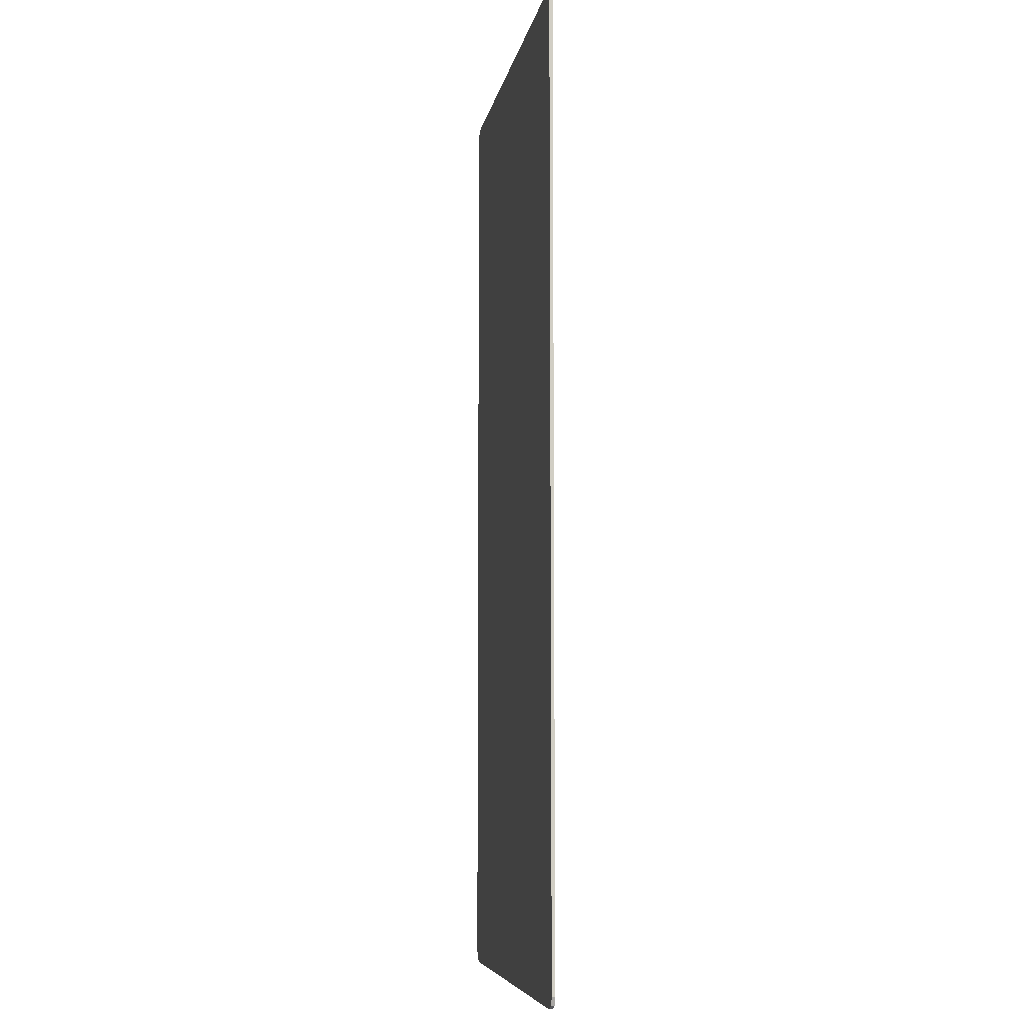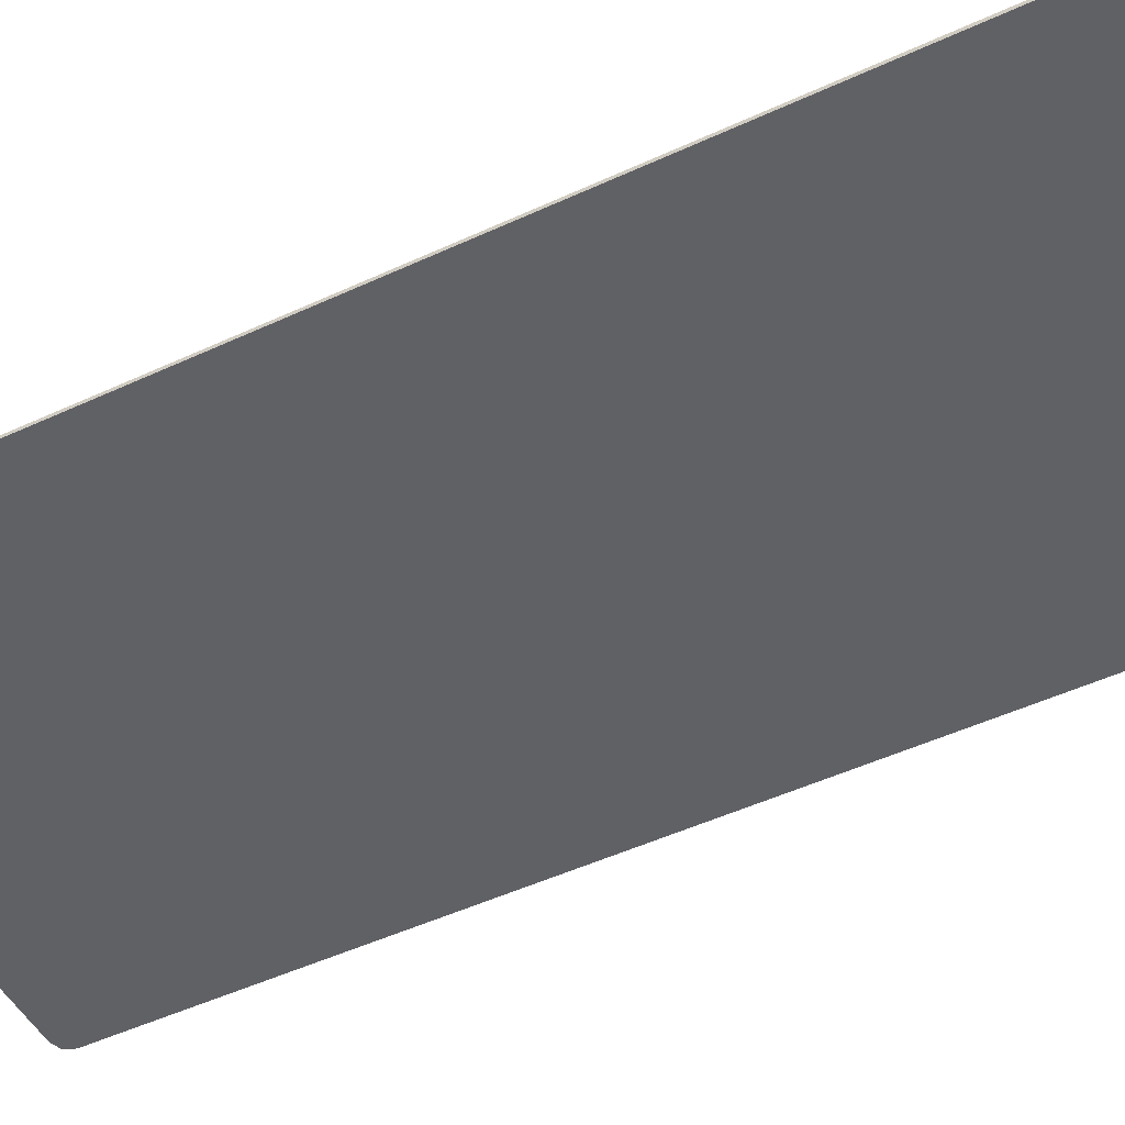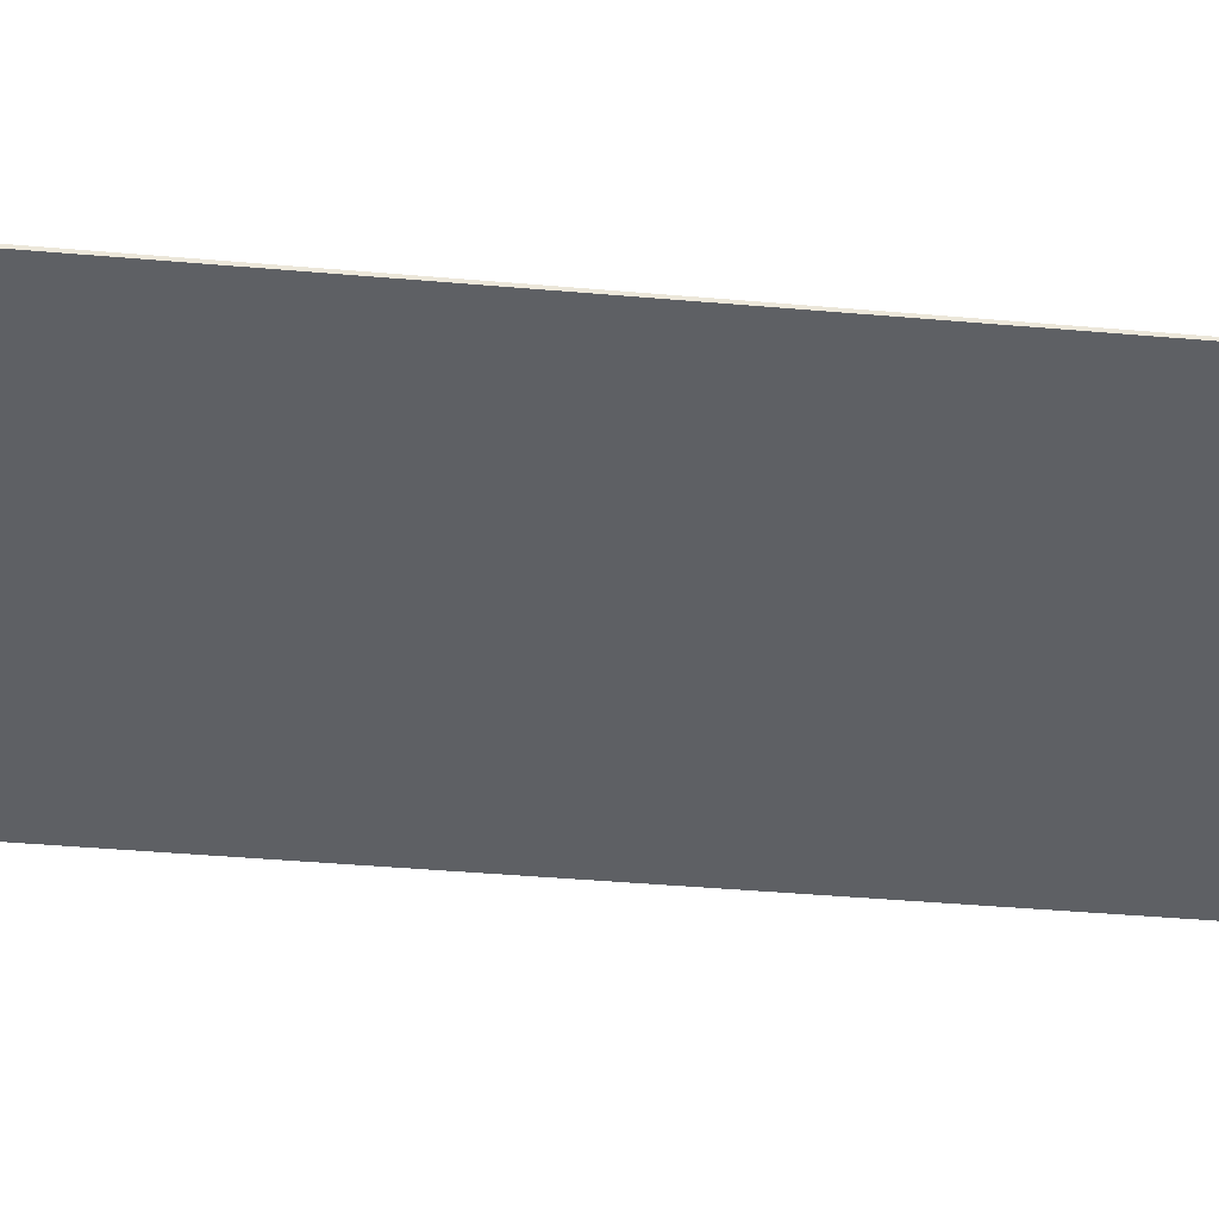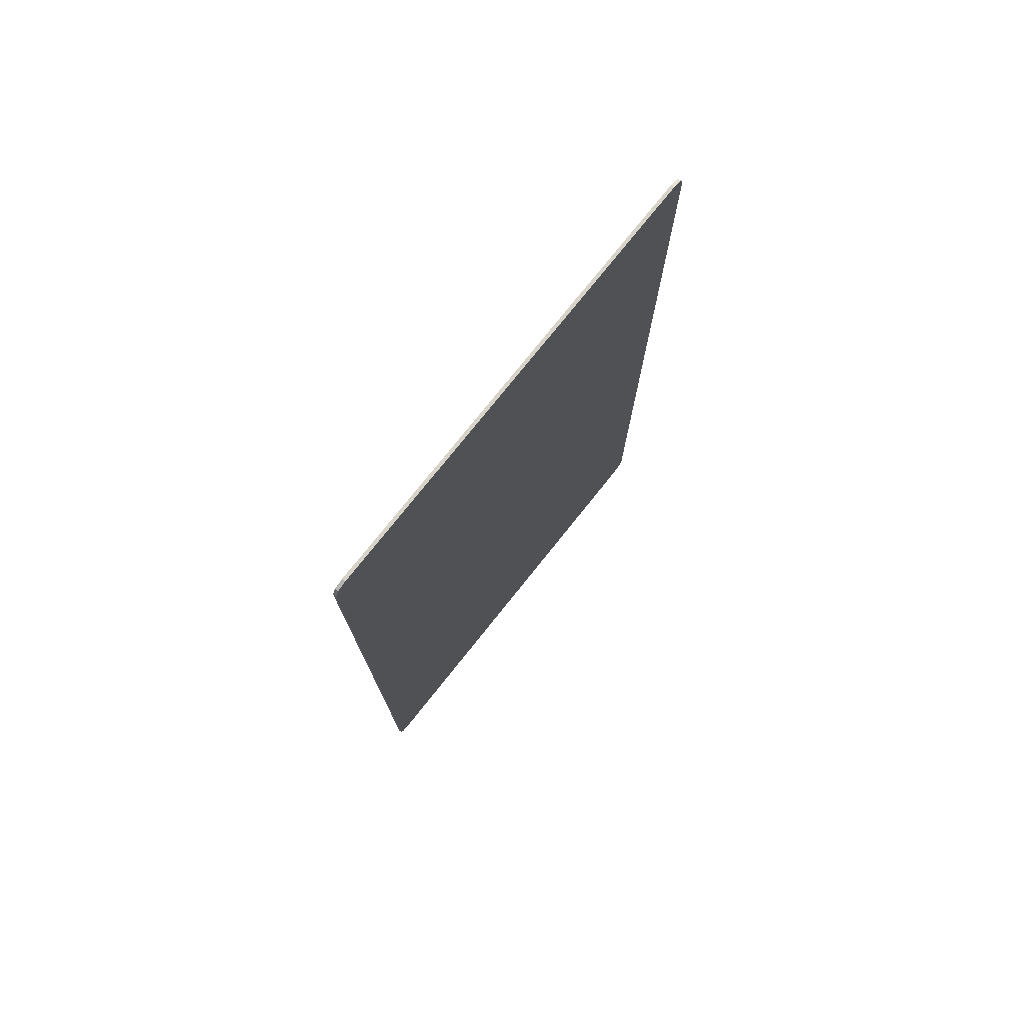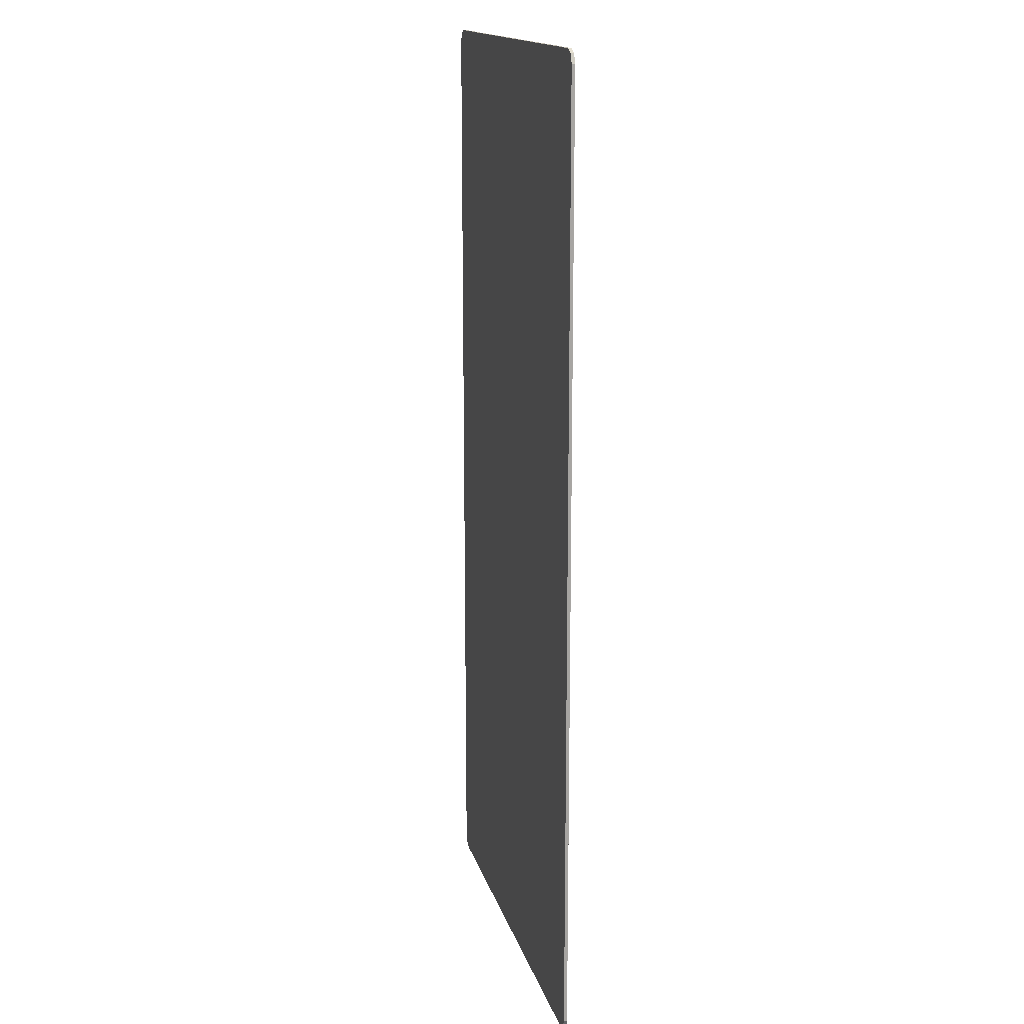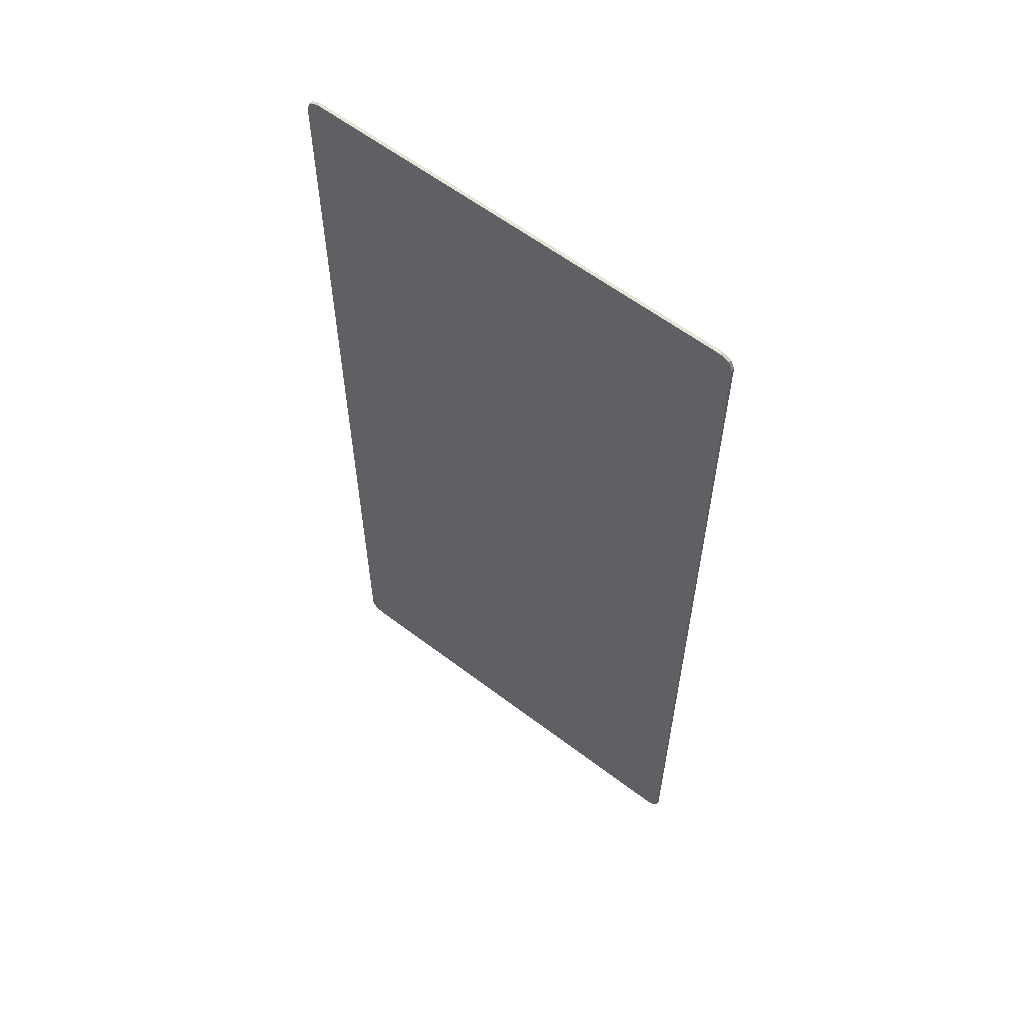
<metadata>
{"format":"obj","ext":"obj","renderer":"f3d","projection":"perspective","resolution":1024,"background":"white","views":[{"elev":-7.1,"azim":80.4,"up":"+Z"},{"elev":-49.0,"azim":-62.7,"up":"+Y"},{"elev":-42.8,"azim":-95.9,"up":"+Y"},{"elev":77.1,"azim":128.7,"up":"+Z"},{"elev":15.9,"azim":76.2,"up":"+Z"},{"elev":60.1,"azim":-142.1,"up":"+Z"}]}
</metadata>
<code>
v 0.875 0 1.825
v 0.8604 0 1.86
v 0.825 0 1.875
v 0.825 0 -1.875
v 0.8604 0 -1.86
v 0.875 0 -1.825
v -0.875 0 -1.825
v -0.8604 0 -1.86
v -0.825 0 -1.875
v -0.825 0 1.875
v -0.8604 0 1.86
v -0.875 0 1.825
v 0.825 0 -1.875
v -0.825 0 -1.875
v -0.875 0 -1.825
v 0.875 0 -1.825
v 0.875 0 1.825
v 0.875 0 -1.825
v -0.875 0 -1.825
v -0.875 0 1.825
v 0.875 0 1.825
v -0.875 0 1.825
v -0.825 0 1.875
v 0.825 0 1.875
v 0.8604 -0.0125 1.86
v 0.875 -0.0125 1.825
v 0.875 0 1.825
v 0.8604 0 1.86
v 0.825 -0.0125 1.875
v 0.8604 -0.0125 1.86
v 0.8604 0 1.86
v 0.825 0 1.875
v -0.8604 -0.0125 1.86
v -0.825 -0.0125 1.875
v -0.825 0 1.875
v -0.8604 0 1.86
v -0.875 -0.0125 1.825
v -0.8604 -0.0125 1.86
v -0.8604 0 1.86
v -0.875 0 1.825
v -0.8604 -0.0125 -1.86
v -0.875 -0.0125 -1.825
v -0.875 0 -1.825
v -0.8604 0 -1.86
v -0.825 -0.0125 -1.875
v -0.8604 -0.0125 -1.86
v -0.8604 0 -1.86
v -0.825 0 -1.875
v 0.8604 -0.0125 -1.86
v 0.825 -0.0125 -1.875
v 0.825 0 -1.875
v 0.8604 0 -1.86
v 0.875 -0.0125 -1.825
v 0.8604 -0.0125 -1.86
v 0.8604 0 -1.86
v 0.875 0 -1.825
v 0.825 -0.0125 -1.875
v -0.825 -0.0125 -1.875
v -0.825 0 -1.875
v 0.825 0 -1.875
v 0.875 -0.0125 1.825
v 0.875 -0.0125 -1.825
v 0.875 0 -1.825
v 0.875 0 1.825
v -0.825 -0.0125 1.875
v 0.825 -0.0125 1.875
v 0.825 0 1.875
v -0.825 0 1.875
v -0.875 -0.0125 -1.825
v -0.875 -0.0125 1.825
v -0.875 0 1.825
v -0.875 0 -1.825
v 0.825 -0.0125 -1.875
v 0.8604 -0.0125 -1.86
v 0.875 -0.0125 -1.825
v -0.825 -0.0125 -1.875
v -0.8604 -0.0125 -1.86
v -0.875 -0.0125 -1.825
v -0.825 -0.0125 1.875
v -0.8604 -0.0125 1.86
v -0.875 -0.0125 1.825
v 0.825 -0.0125 1.875
v 0.8604 -0.0125 1.86
v 0.875 -0.0125 1.825
v -0.825 -0.0125 1.875
v 0 -0.0125 -1.875
v 0.825 -0.0125 1.875
v 0.175 -0.0125 -1.875
v 0.825 -0.0125 -1.875
v 0.875 -0.0125 -1.825
v 0.875 -0.0125 1.25
v -0.875 -0.0125 -1.825
v -0.825 -0.0125 -1.875
v -0.14 -0.0125 -1.875
v -0.875 -0.0125 1.25
v 0 -0.0125 -1.875
v 0.175 -0.0125 -1.875
v 0.875 -0.0125 1.25
v 0.875 -0.0125 1.825
v 0 -0.0125 -1.875
v 0.875 -0.0125 1.825
v 0.825 -0.0125 1.875
v -0.875 -0.0125 1.25
v -0.14 -0.0125 -1.875
v 0 -0.0125 -1.875
v -0.875 -0.0125 1.825
v -0.875 -0.0125 1.825
v 0 -0.0125 -1.875
v -0.825 -0.0125 1.875
g mesh3669143
f 1 3 2
g mesh3669145
f 4 6 5
g mesh3669147
f 7 9 8
g mesh3669149
f 10 12 11
f 13 14 15
f 15 16 13
f 17 18 19
f 19 20 17
f 21 22 23
f 23 24 21
g mesh3669152
f 25 26 27
f 27 28 25
f 29 30 31
f 31 32 29
g mesh3669154
f 33 34 35
f 35 36 33
f 37 38 39
f 39 40 37
g mesh3669156
f 41 42 43
f 43 44 41
f 45 46 47
f 47 48 45
g mesh3669158
f 49 50 51
f 51 52 49
f 53 54 55
f 55 56 53
f 57 58 59
f 59 60 57
f 61 62 63
f 63 64 61
f 65 66 67
f 67 68 65
f 69 70 71
f 71 72 69
g mesh3669161
f 73 74 75
g mesh3669163
f 76 78 77
g mesh3669165
f 79 80 81
g mesh3669167
f 82 84 83
f 85 86 87
f 88 89 90
f 90 91 88
f 92 93 94
f 94 95 92
f 96 97 98
f 98 99 96
f 100 101 102
f 103 104 105
f 105 106 103
f 107 108 109

</code>
